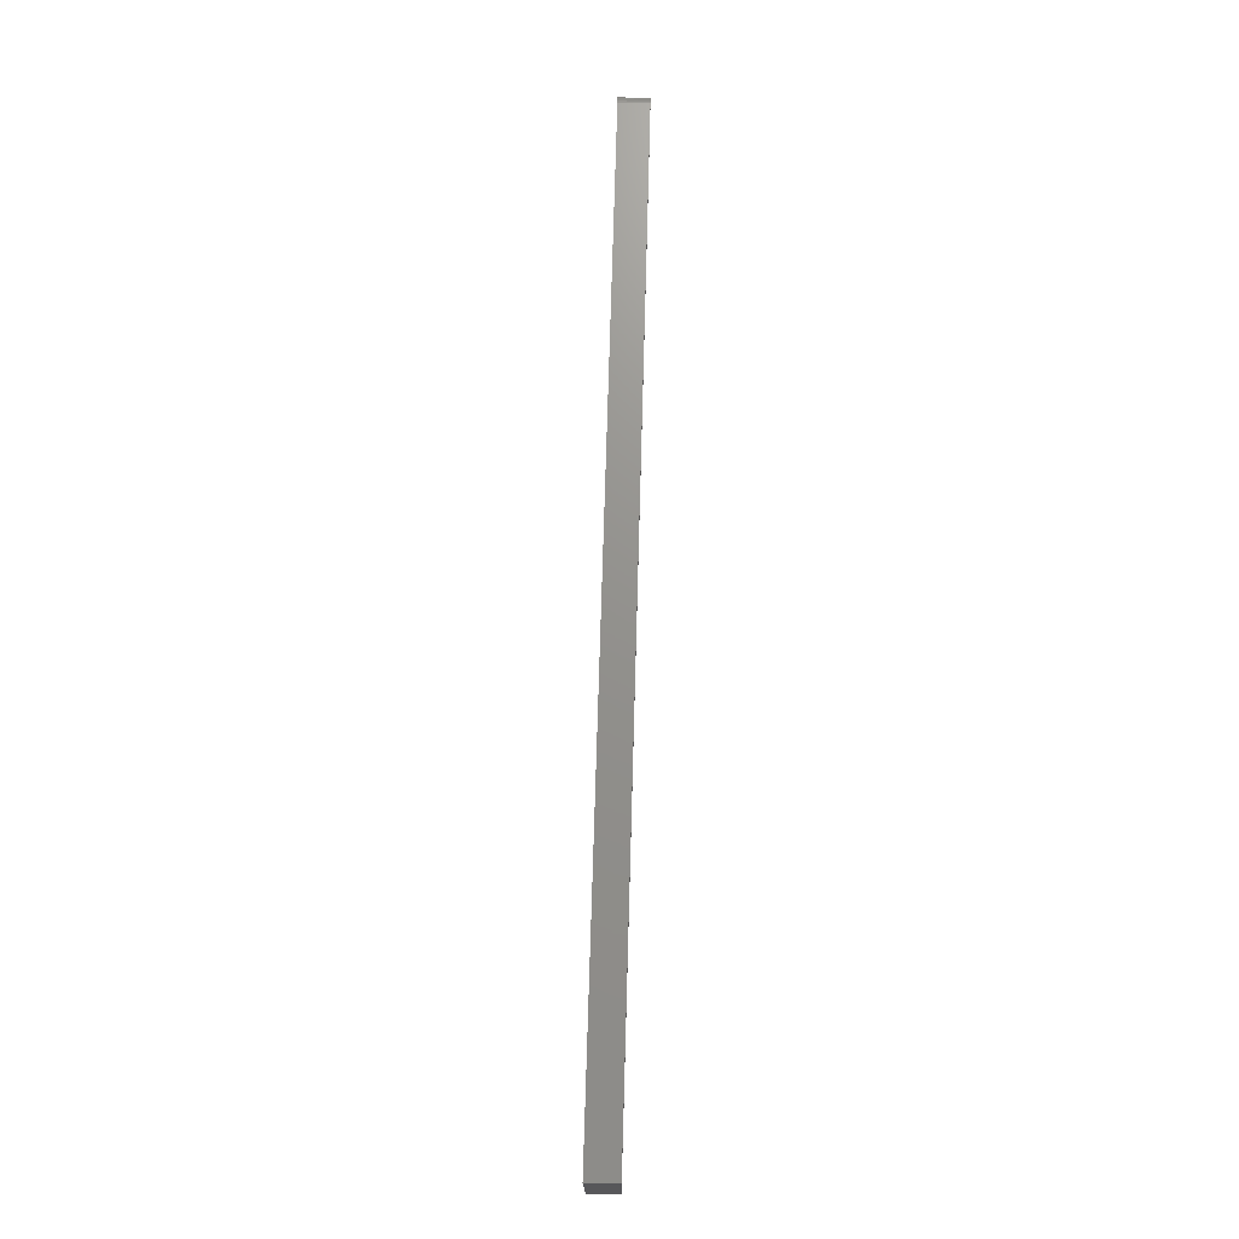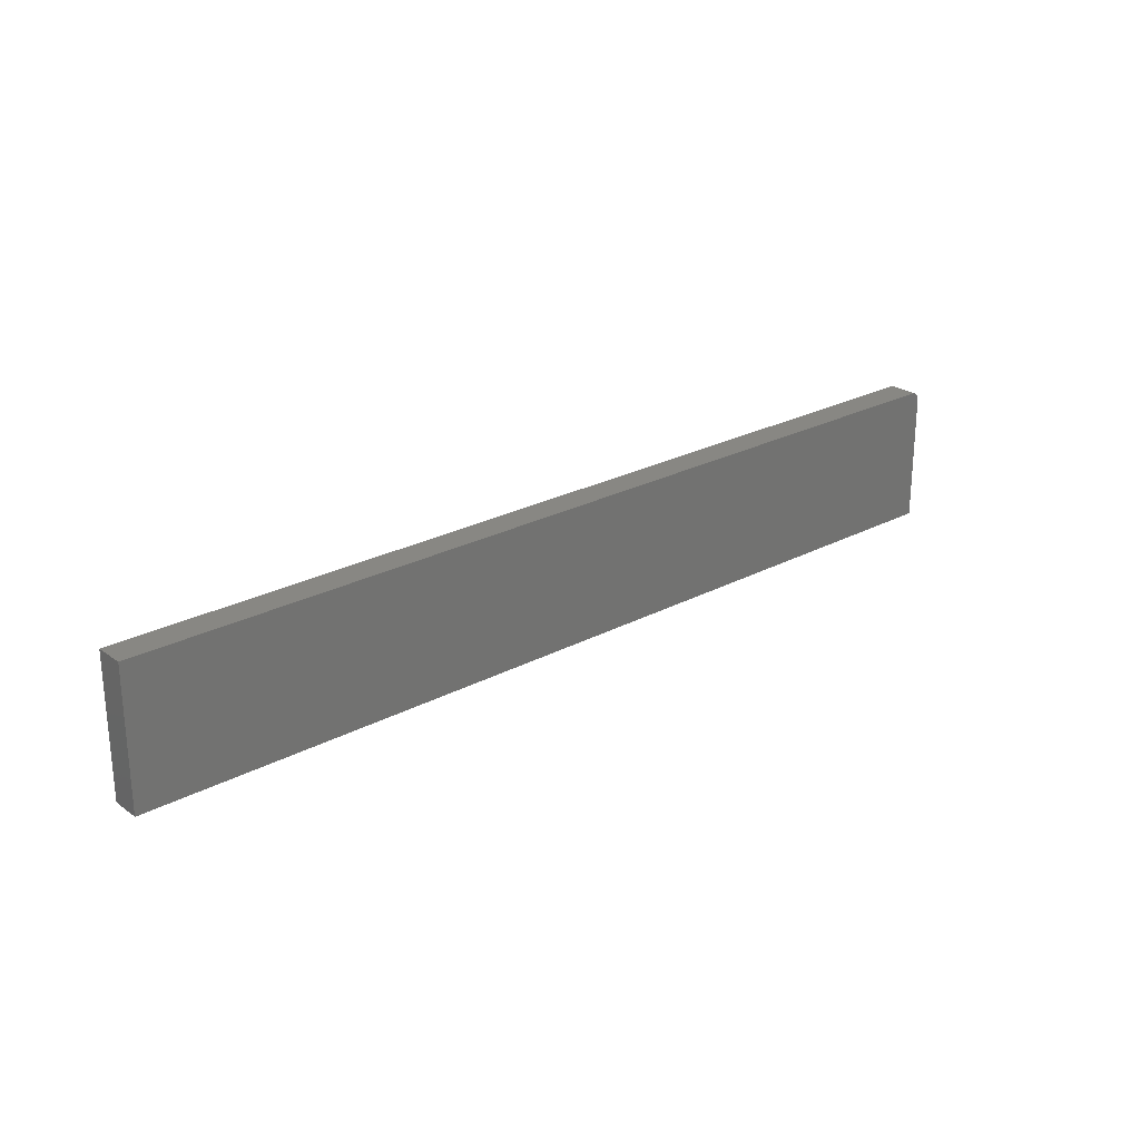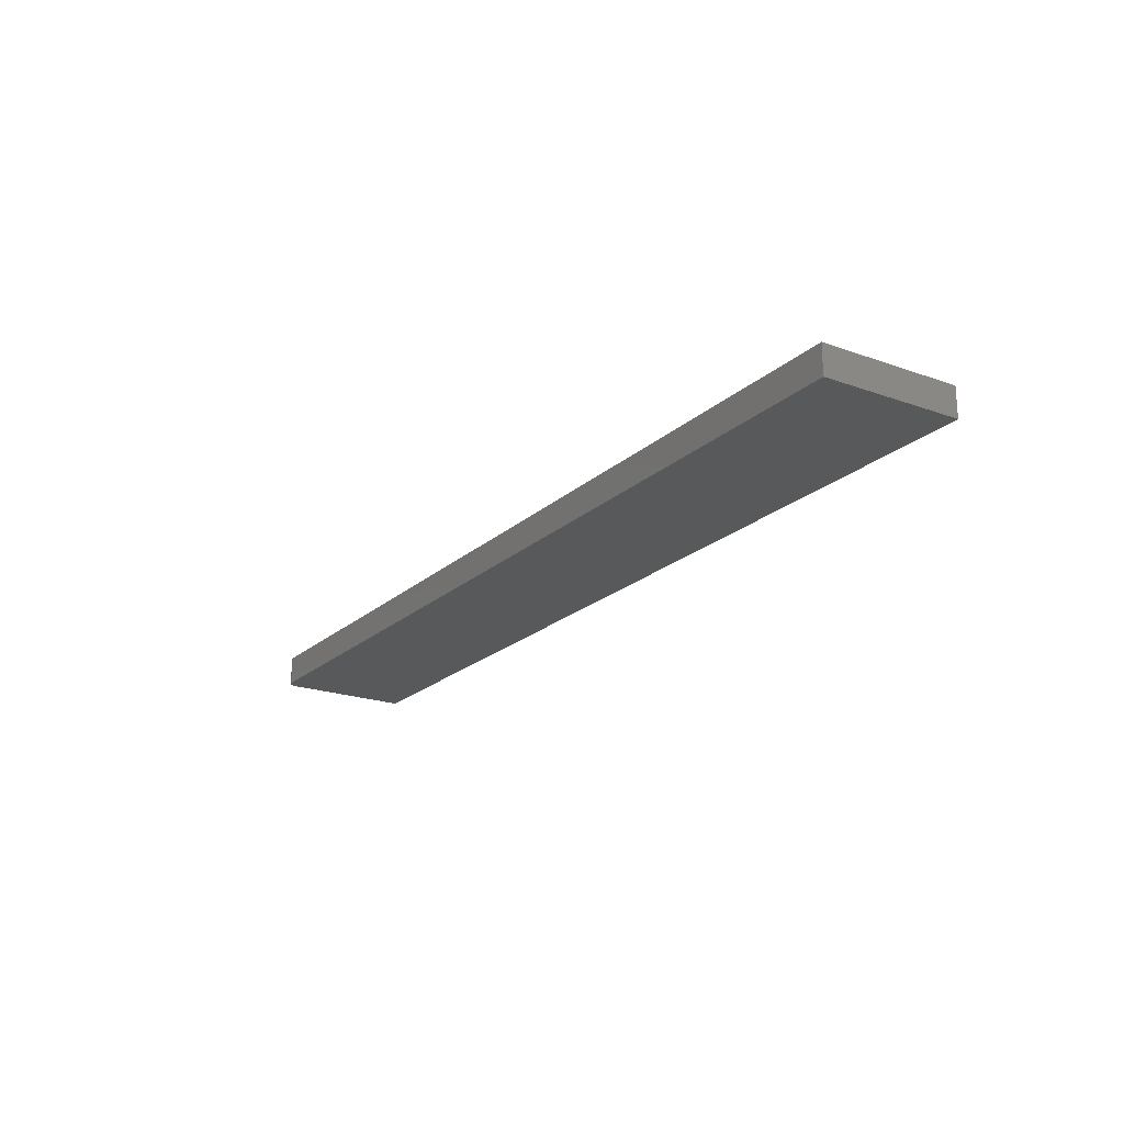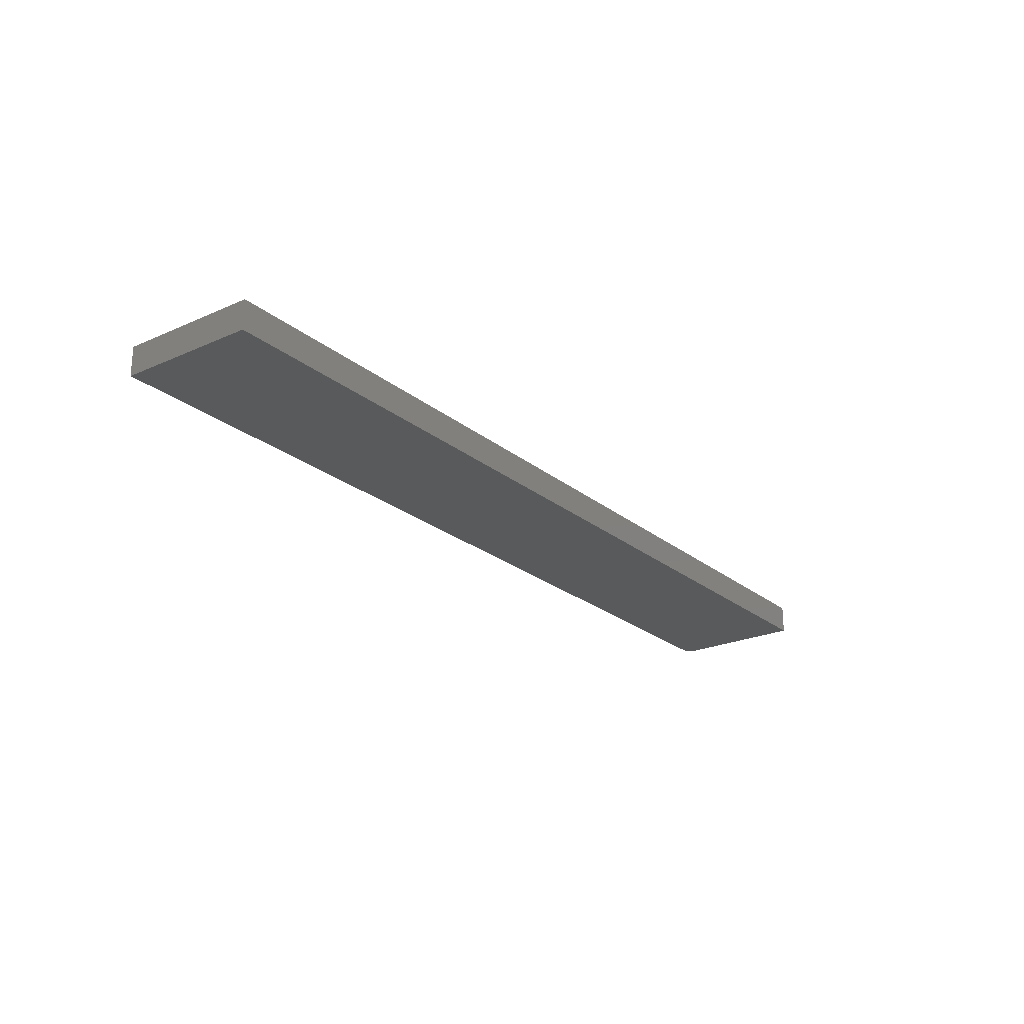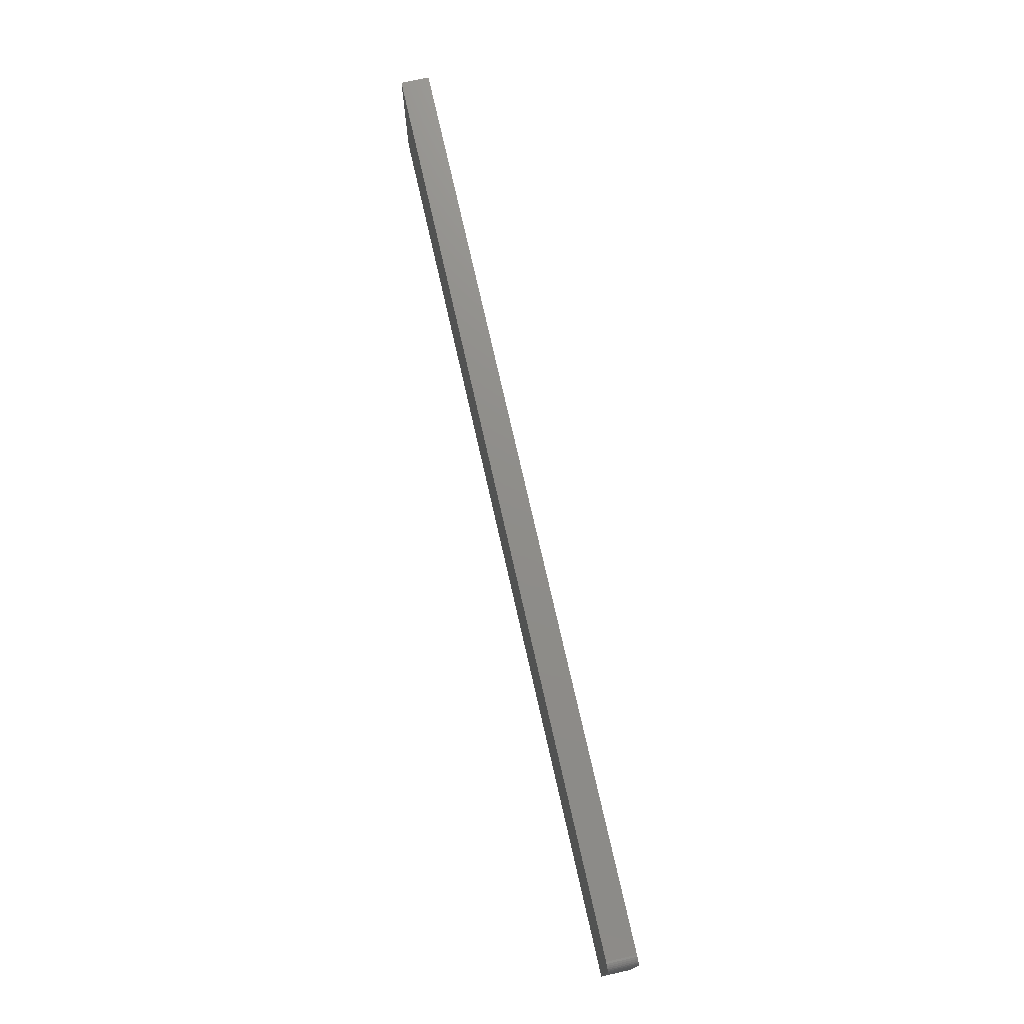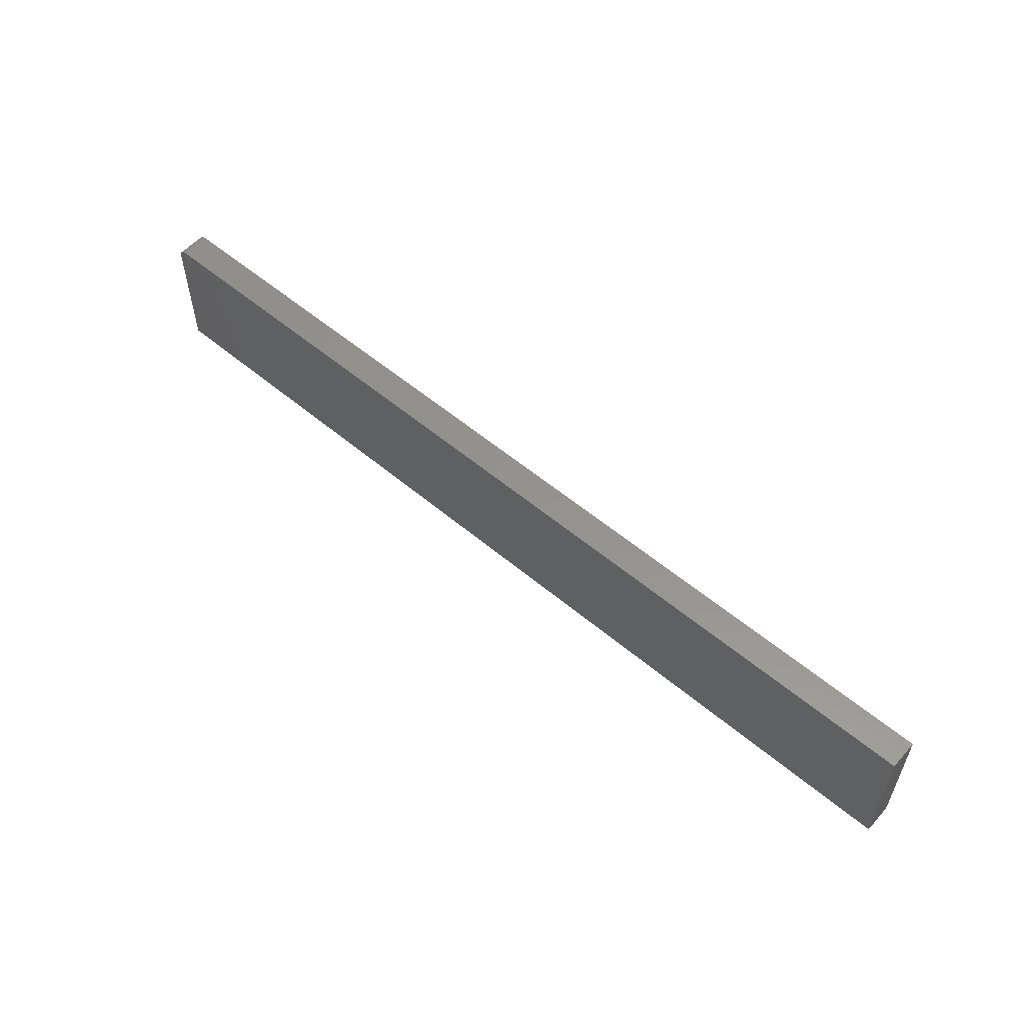
<metadata>
{"format":"stl","ext":"stl","renderer":"f3d","projection":"perspective","resolution":1024,"background":"white","views":[{"elev":71.8,"azim":91.6,"up":"+Z"},{"elev":24.7,"azim":139.1,"up":"+Z"},{"elev":-20.8,"azim":57.1,"up":"+Y"},{"elev":-23.5,"azim":126.8,"up":"+Y"},{"elev":73.9,"azim":-102.7,"up":"+Z"},{"elev":56.2,"azim":41.3,"up":"+Z"}]}
</metadata>
<code>
# stl→obj: 24 verts, 44 faces
v 0.001317 -0.02344 0.1071
v 0.003472 -0.02344 0.1092
v 0.002288 -0.02344 0.1082
v 6.289e-18 -0.02344 0.1027
v 0 -0.02344 0
v 0.75 -0.02344 -4.592e-17
v 0.75 -0.02344 0.1105
v 0.0005947 -0.02344 0.1057
v 0.0001501 -0.02344 0.1042
v 0.007812 -0.02344 0.1105
v 0.006288 -0.02344 0.1104
v 0.004823 -0.02344 0.1099
v 0.002288 0 0.1082
v 0.003472 0 0.1092
v 0.001317 0 0.1071
v 0.75 0 -4.592e-17
v 0 0 0
v 6.289e-18 0 0.1027
v 0.75 0 0.1105
v 0.0001501 0 0.1042
v 0.0005947 0 0.1057
v 0.004823 0 0.1099
v 0.006288 0 0.1104
v 0.007812 0 0.1105
f 1 2 3
f 4 5 6
f 7 2 1
f 7 1 8
f 7 8 9
f 7 9 4
f 7 4 6
f 2 7 10
f 2 10 11
f 2 11 12
f 13 14 15
f 16 17 18
f 19 16 18
f 19 18 20
f 19 20 21
f 19 21 15
f 19 15 14
f 14 22 23
f 14 23 24
f 14 24 19
f 4 18 5
f 5 18 17
f 7 19 10
f 10 19 24
f 18 4 20
f 20 4 9
f 20 9 21
f 21 9 8
f 21 8 15
f 15 8 1
f 15 1 13
f 13 1 3
f 13 3 14
f 14 3 2
f 14 2 22
f 22 2 12
f 22 12 23
f 23 12 11
f 23 11 24
f 24 11 10
f 6 16 7
f 7 16 19
f 5 17 6
f 6 17 16

</code>
